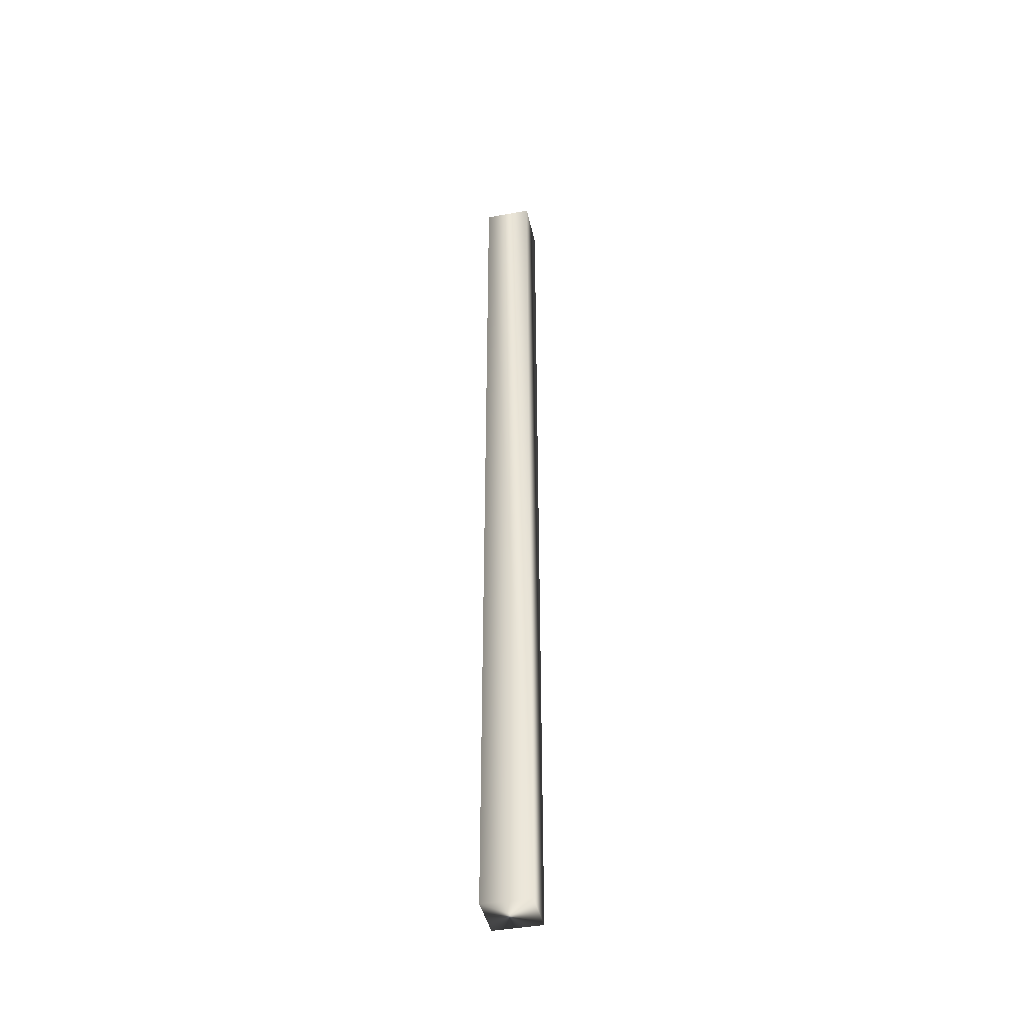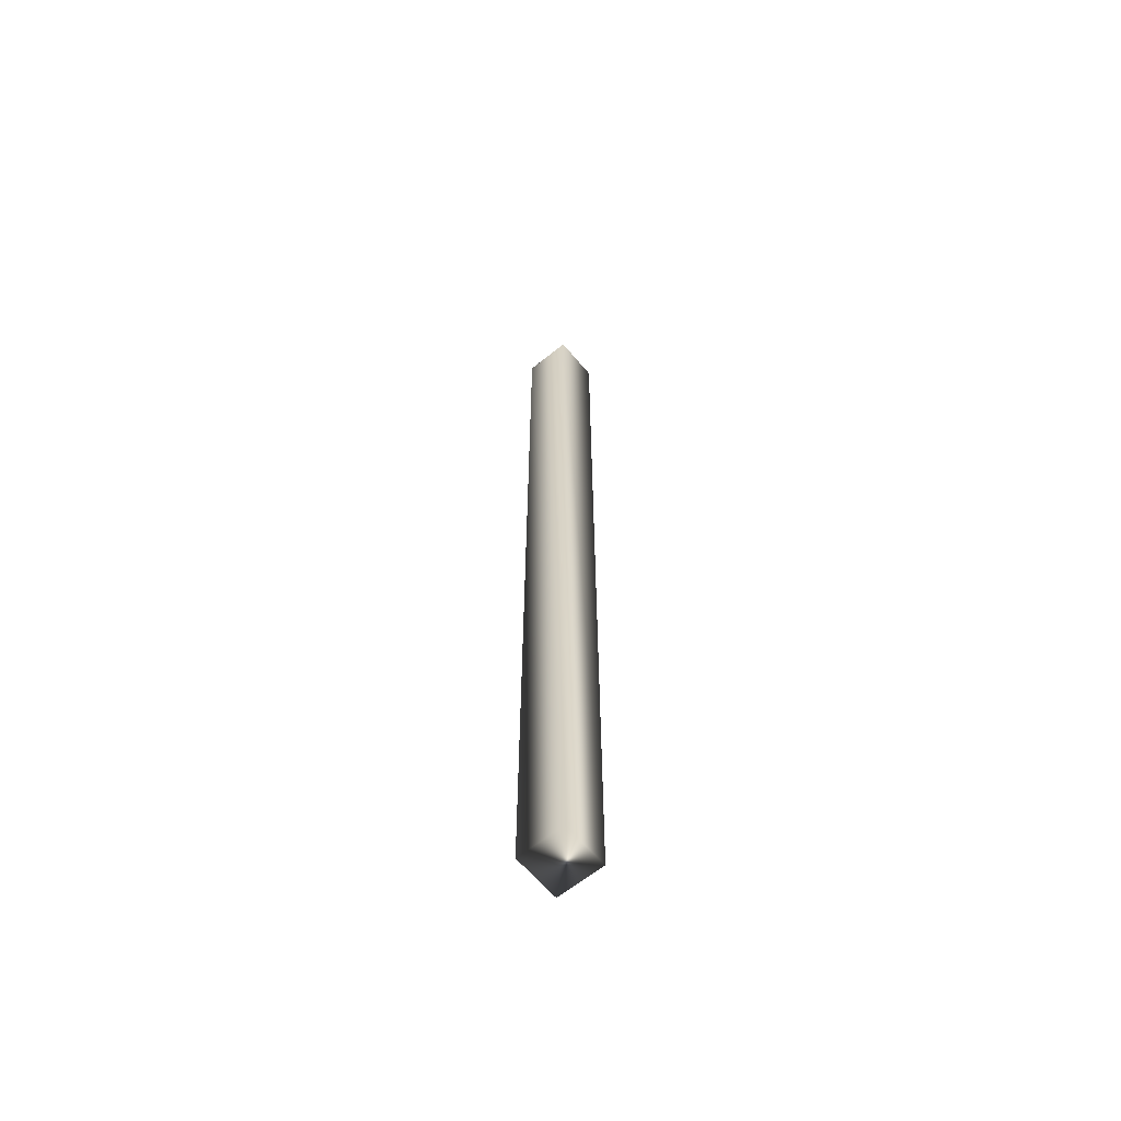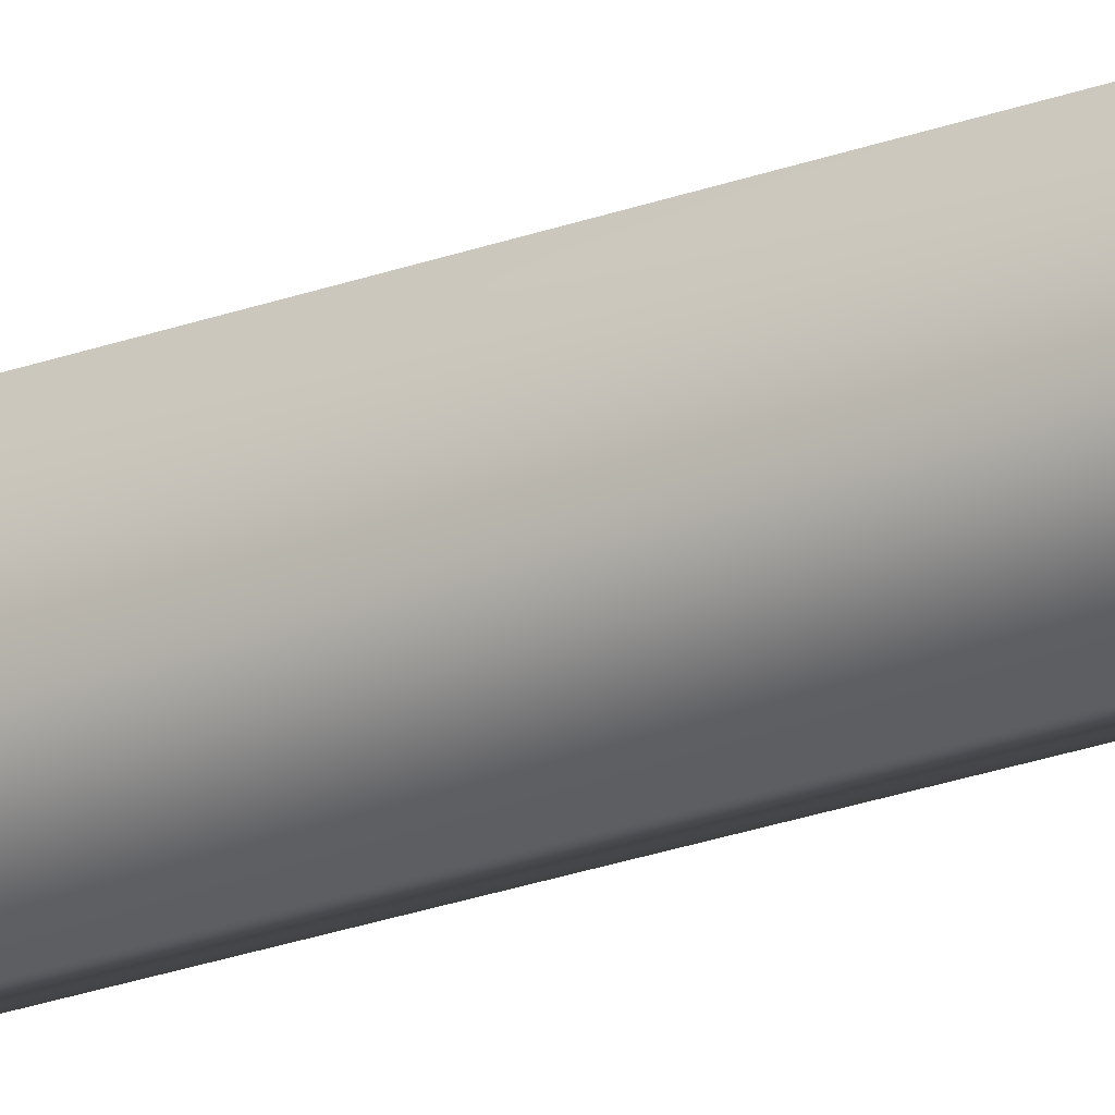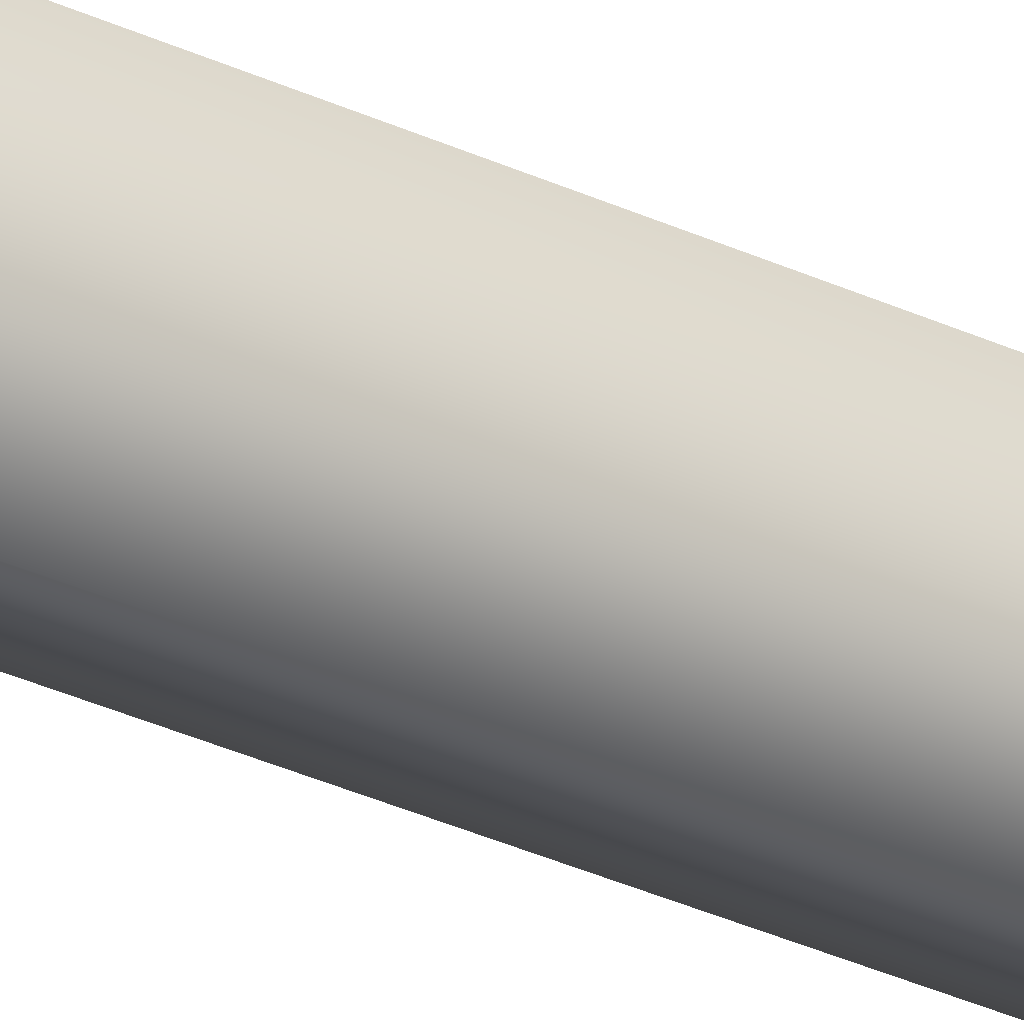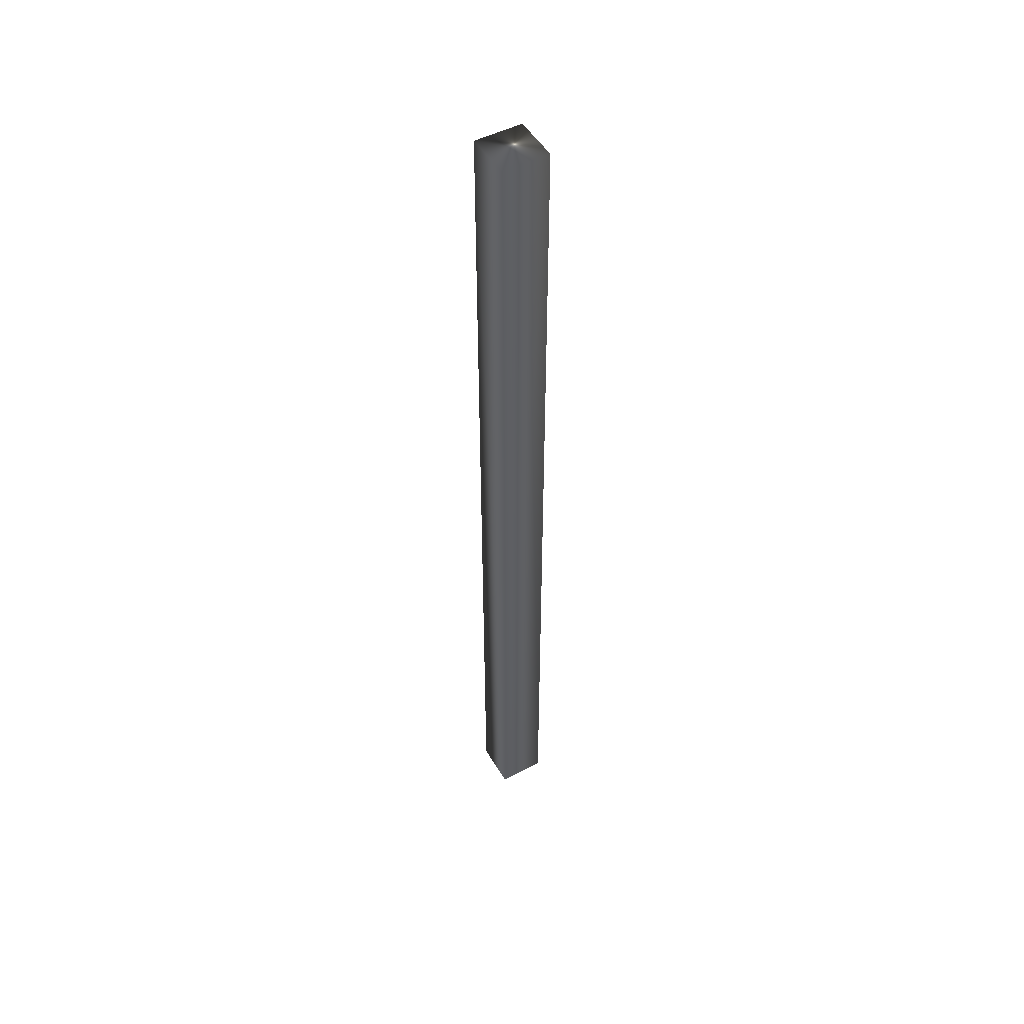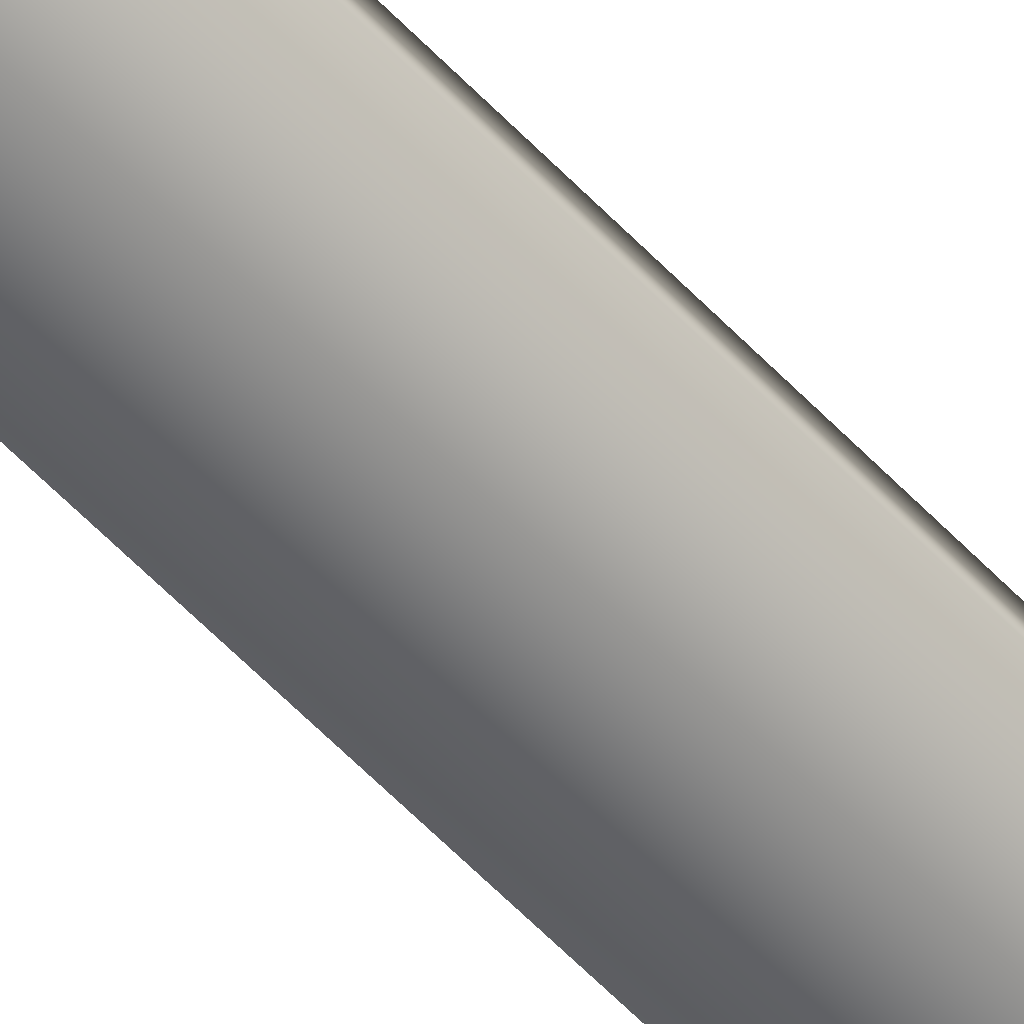
<metadata>
{"format":"obj","ext":"obj","renderer":"f3d","projection":"perspective","resolution":1024,"background":"white","views":[{"elev":-42.6,"azim":124.9,"up":"+Y"},{"elev":-61.9,"azim":-118.0,"up":"+Y"},{"elev":-22.9,"azim":123.0,"up":"+Z"},{"elev":-28.9,"azim":54.0,"up":"+Z"},{"elev":49.5,"azim":-7.3,"up":"+Y"},{"elev":-53.2,"azim":-138.9,"up":"+Z"}]}
</metadata>
<code>
v 0.7074 0.025 0.5079
v 0.7074 0.975 0.5079
v 0.6635 0.025 0.5261
v 0.6635 0.975 0.5261
v 0.6453 0.025 0.4822
v 0.6892 0.025 0.464
v 0.6892 0.975 0.464
v 0.6453 0.975 0.4822
f 8 7 5
f 7 6 5
f 4 8 3
f 8 5 3
f 8 4 2
f 7 8 2
f 6 7 2
f 6 2 1
f 3 5 1
f 5 6 1
f 2 4 3
f 2 3 1

</code>
